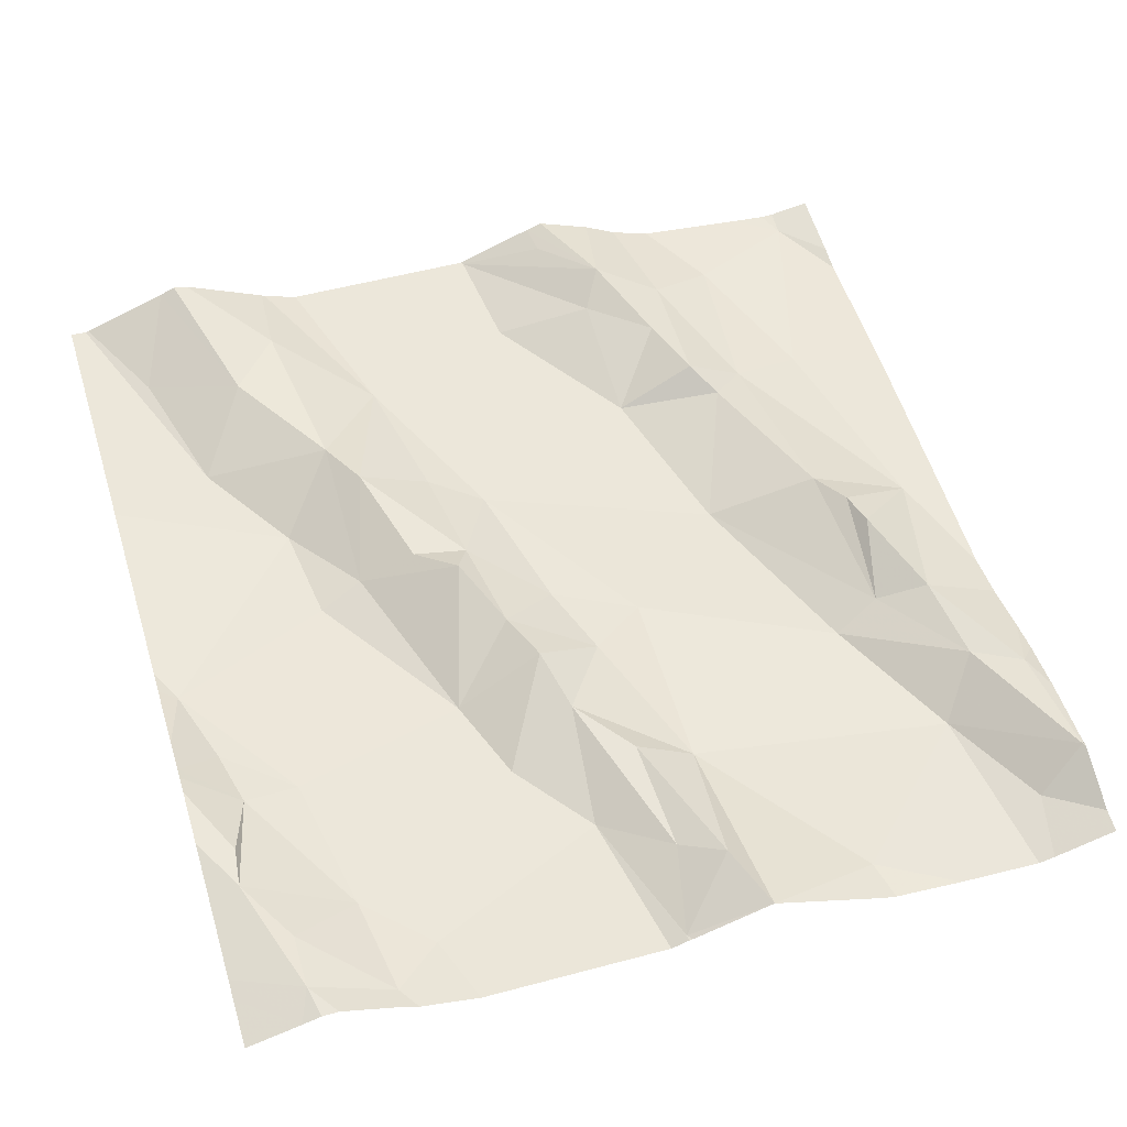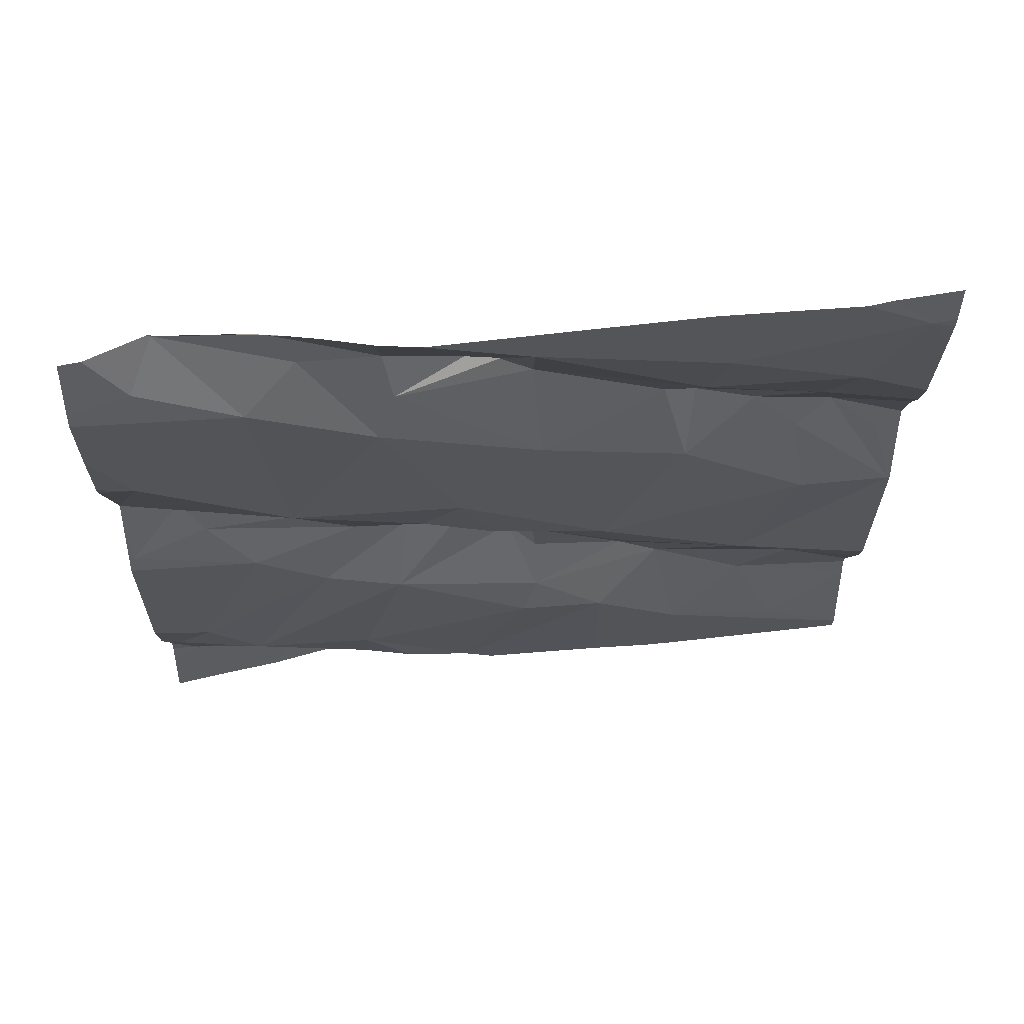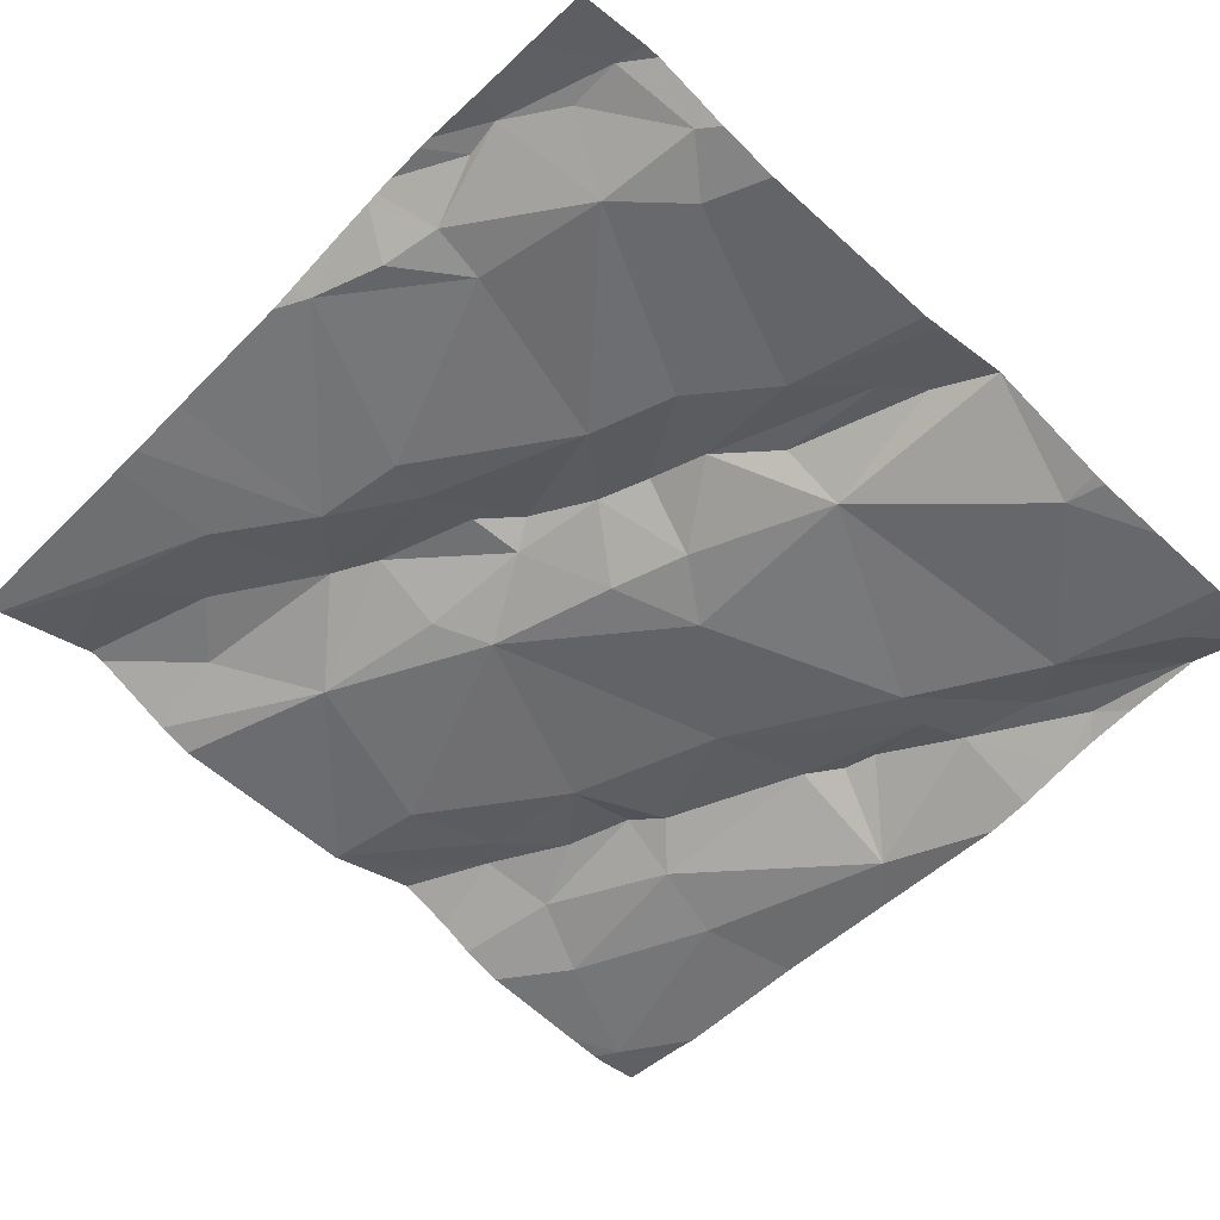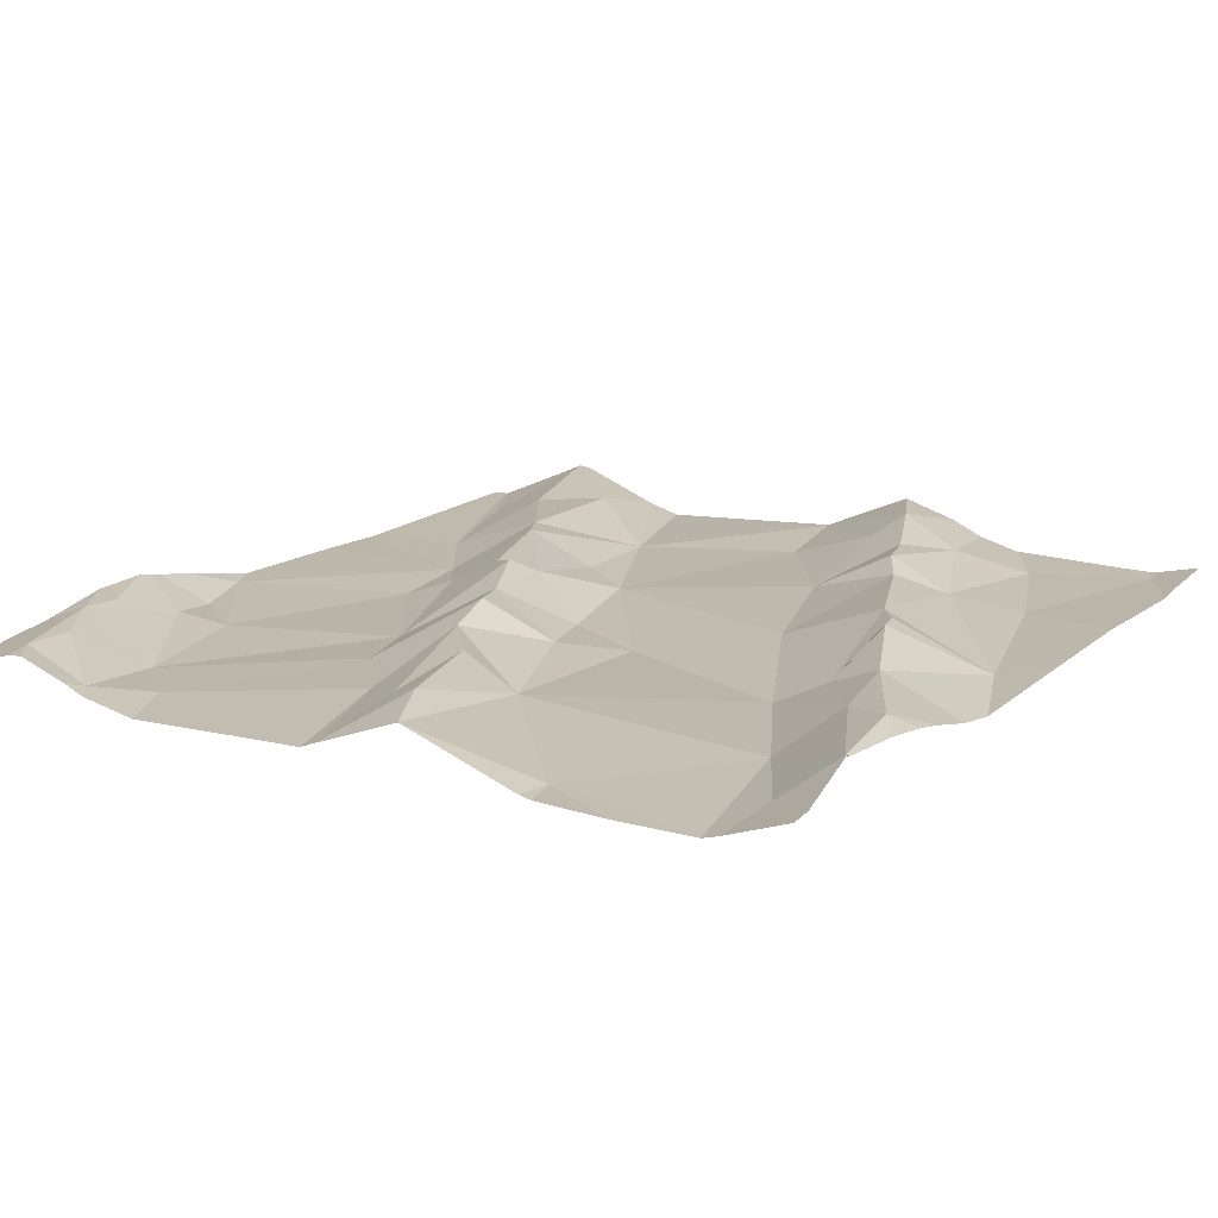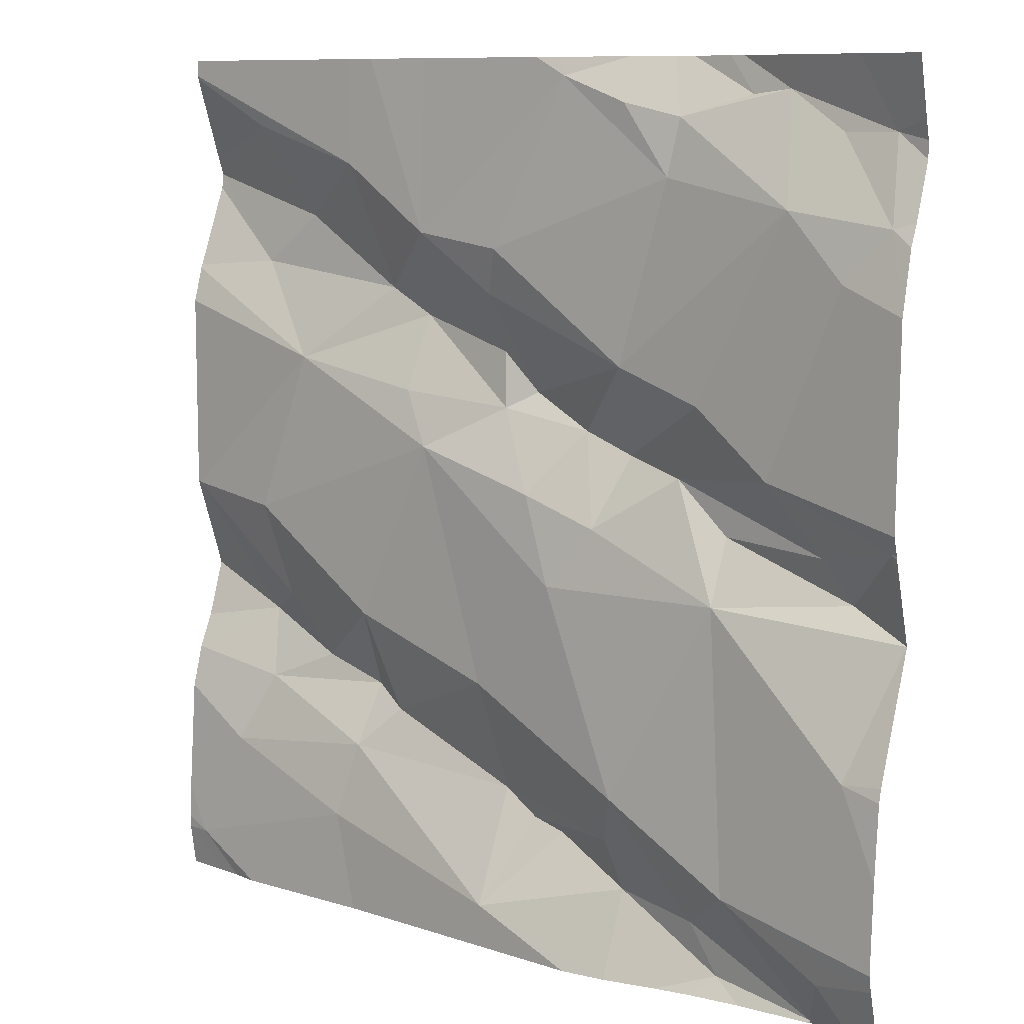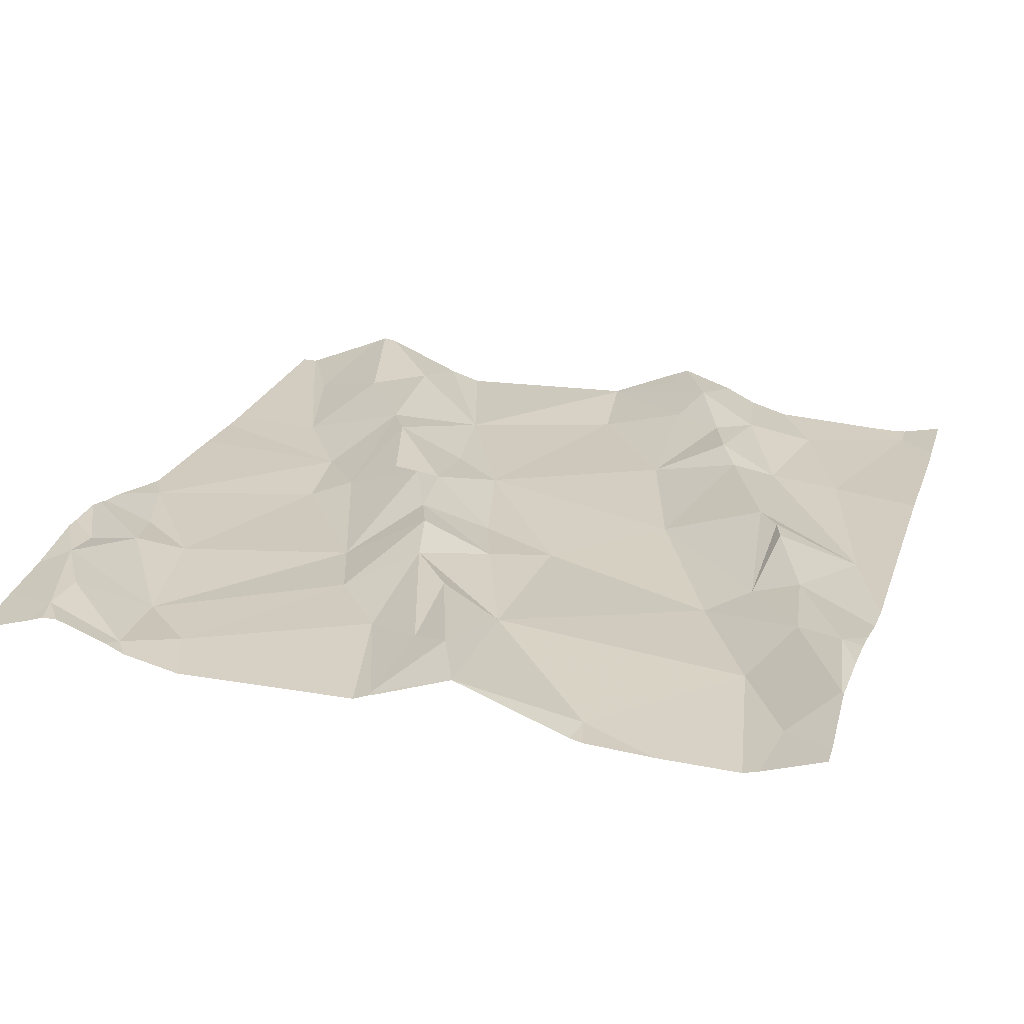
<metadata>
{"format":"obj","ext":"obj","renderer":"f3d","projection":"perspective","resolution":1024,"background":"white","views":[{"elev":49.5,"azim":-107.2,"up":"+Z"},{"elev":-27.0,"azim":-0.6,"up":"+Z"},{"elev":-58.7,"azim":-132.8,"up":"+Z"},{"elev":8.4,"azim":-57.7,"up":"+Z"},{"elev":9.6,"azim":-146.2,"up":"+Y"},{"elev":17.2,"azim":-72.9,"up":"+Z"}]}
</metadata>
<code>
v -34.22 244.3 502.8
v -34.13 244.3 502.8
v -34.27 244.2 502.8
v -34.39 244.6 502.8
v -34.31 244.7 502.8
v -34.57 244.3 502.8
v -34.65 244.5 502.7
v -34.48 244.3 502.8
v -34.51 244.2 502.8
v -34.44 244.2 502.8
v -34.51 244.1 502.8
v -33.77 244.4 502.9
v -33.77 244.1 502.9
v -34.68 244 502.7
v -33.77 244.4 502.9
v -33.77 244.4 502.8
v -34.52 244.6 502.8
v -34.45 244.6 502.8
v -34.56 244.6 502.8
v -34.39 244.4 502.8
v -34.38 244.3 502.8
v -34.32 244.3 502.8
v -34.25 244.3 502.8
v -34.21 244.4 502.8
v -34.1 244.4 502.9
v -34.21 244.4 502.8
v -34.12 244.5 502.8
v -34.05 244.4 502.9
v -34.49 244.7 502.8
v -34.51 244.7 502.8
v -34.39 243.8 502.8
v -34.38 243.9 502.8
v -34.3 243.8 502.8
v -34.48 243.8 502.8
v -34.54 243.8 502.7
v -34.65 243.8 502.7
v -33.77 244.6 502.9
v -34.63 243.7 502.8
v -33.77 244.2 502.8
v -34.72 244.1 502.8
v -34.4 243.9 502.7
v -34.71 244.2 502.7
v -33.77 244.2 502.8
v -33.77 244.5 502.9
v -34.44 244.6 502.8
v -34.59 244.5 502.8
v -33.77 244.5 502.9
v -34.31 244.1 502.8
v -34.36 244.2 502.8
v -34.45 244.7 502.8
v -34.51 243.7 502.8
v -34.01 244.6 502.8
v -34.26 243.9 502.8
v -34.07 243.9 502.8
v -34.22 243.9 502.8
v -34.21 244 502.8
v -34.65 244.7 502.8
v -34.63 244.2 502.8
v -33.77 243.8 502.8
v -34.09 244.3 502.8
v -34.66 244.1 502.8
v -34.22 243.8 502.8
v -34.3 244.7 502.8
v -33.93 244.5 502.9
v -34.03 243.9 502.8
v -34.01 243.8 502.8
v -33.77 243.9 502.8
v -34.63 244.6 502.8
v -34.7 244.5 502.7
v -34.69 244.6 502.8
v -34.22 244.5 502.8
v -34.03 244 502.8
v -33.94 244.3 502.8
v -34.04 244.1 502.8
v -33.96 244 502.8
v -34.41 244.7 502.8
v -33.77 244.2 502.8
v -33.88 244.2 502.8
v -33.85 243.9 502.8
v -34.39 243.7 502.7
v -33.79 243.8 502.8
v -34.49 243.7 502.8
v -34.18 243.7 502.8
v -33.88 244 502.8
v -33.86 244.4 502.9
v -33.87 244.6 502.8
v -34.34 243.7 502.7
v -33.86 244 502.9
v -33.9 244.1 502.8
v -33.8 244.1 502.9
v -33.84 243.7 502.8
v -34.03 243.7 502.8
v -34.62 243.7 502.8
v -34.54 243.7 502.8
v -34.63 243.7 502.8
v -34.45 243.7 502.8
v -34.72 244 502.7
v -34.72 244 502.7
v -34.72 243.8 502.7
v -34.72 243.8 502.7
v -34.72 244.1 502.8
v -34.72 244.1 502.8
v -34.72 244.2 502.7
v -34.72 244.2 502.7
v -34.43 244.7 502.8
v -34.27 244.7 502.8
v -34.72 244.1 502.8
v -34.72 244.2 502.7
v -34.58 244.7 502.8
v -34.72 243.9 502.7
v -34.72 244.4 502.7
v -34.72 244.3 502.7
v -34.72 244.6 502.8
v -34.72 244.6 502.8
v -34.72 244.6 502.8
v -34.72 244.5 502.8
v -34.72 244.5 502.7
v -33.77 244.1 502.9
v -33.77 244.2 502.8
v -33.77 244.6 502.9
v -33.77 244 502.8
v -33.77 243.8 502.8
v -33.77 243.8 502.8
v -33.77 244 502.9
v -33.77 244.2 502.8
v -33.77 244.7 502.9
v -34.37 244.7 502.8
v -33.87 243.7 502.8
v -34.63 243.7 502.8
v -34.63 243.7 502.8
v -34.69 243.7 502.7
v -34.7 243.7 502.7
v -34.72 243.7 502.7
v -33.82 243.7 502.8
v -33.77 243.7 502.8
v -34.12 244.7 502.8
v -34.01 244.7 502.8
v -34.04 244.7 502.8
v -34.67 244.7 502.8
v -34.72 244.7 502.8
v -33.81 244.7 502.8
v -33.77 244.7 502.9
f 2 1 3
f 4 5 127
f 7 6 8
f 10 9 11
f 18 17 19
f 21 20 8
f 23 22 1
f 25 24 1
f 26 24 25
f 23 26 20
f 28 27 26
f 32 31 33
f 34 31 32
f 99 35 100
f 30 17 29
f 38 34 35
f 132 36 99
f 10 8 6
f 41 11 35
f 121 84 67
f 32 41 34
f 45 18 46
f 138 27 137
f 11 14 35
f 137 52 126
f 11 41 48
f 48 3 49
f 40 42 103
f 31 51 96
f 28 52 27
f 21 22 20
f 3 48 2
f 33 53 32
f 21 10 49
f 55 54 56
f 32 56 41
f 34 51 31
f 51 38 93
f 22 23 20
f 58 6 42
f 2 60 1
f 11 61 40
f 51 34 38
f 104 6 108
f 40 61 42
f 97 40 101
f 136 27 138
f 120 86 37
f 55 56 32
f 9 10 58
f 58 42 61
f 131 36 132
f 11 40 14
f 35 36 38
f 41 35 34
f 11 49 10
f 6 58 10
f 11 9 61
f 9 58 61
f 55 32 53
f 3 22 49
f 22 21 49
f 106 5 27
f 64 52 28
f 66 65 62
f 6 7 111
f 69 68 70
f 119 77 39
f 118 88 124
f 69 70 115
f 111 69 117
f 18 45 4
f 21 8 10
f 18 4 76
f 50 18 105
f 53 33 62
f 12 85 15
f 22 3 1
f 33 31 62
f 70 68 19
f 70 19 109
f 71 26 27
f 55 62 65
f 55 53 62
f 46 7 8
f 69 7 46
f 19 68 46
f 46 68 69
f 1 24 23
f 23 24 26
f 25 28 26
f 65 72 54
f 1 60 25
f 106 27 136
f 5 71 27
f 28 25 73
f 72 74 54
f 73 60 2
f 65 54 55
f 2 48 56
f 74 72 75
f 25 60 73
f 48 49 11
f 5 4 45
f 46 18 19
f 66 62 83
f 63 5 106
f 41 56 48
f 100 14 110
f 26 71 20
f 71 5 45
f 8 20 46
f 45 46 20
f 20 71 45
f 62 31 80
f 74 56 54
f 2 56 74
f 27 52 137
f 78 77 73
f 79 81 59
f 130 38 36
f 79 84 65
f 81 66 92
f 73 85 28
f 37 64 47
f 47 85 44
f 52 64 86
f 28 85 64
f 73 2 78
f 84 88 75
f 88 89 75
f 16 77 43
f 89 77 78
f 74 89 78
f 66 81 79
f 89 74 75
f 84 75 72
f 88 77 89
f 74 78 2
f 39 90 13
f 13 88 118
f 88 90 77
f 129 38 130
f 128 81 92
f 84 79 67
f 105 18 76
f 57 70 109
f 91 81 128
f 65 66 79
f 52 86 120
f 137 126 141
f 72 65 84
f 85 73 15
f 92 66 83
f 88 84 121
f 50 17 18
f 87 62 80
f 97 14 40
f 98 14 97
f 13 90 88
f 99 36 35
f 29 17 50
f 100 35 14
f 101 40 102
f 39 77 90
f 43 77 125
f 102 40 107
f 103 42 104
f 83 62 87
f 44 85 12
f 104 42 6
f 82 51 94
f 130 36 131
f 107 40 103
f 47 64 85
f 30 19 17
f 108 6 112
f 132 99 133
f 110 14 98
f 37 86 64
f 94 51 93
f 111 7 69
f 112 6 111
f 15 73 16
f 113 70 114
f 16 73 77
f 114 70 57
f 80 31 96
f 115 70 113
f 116 69 115
f 67 79 59
f 59 81 123
f 117 69 116
f 96 51 82
f 122 81 91
f 123 81 122
f 109 19 30
f 124 88 121
f 93 38 95
f 125 77 119
f 126 52 120
f 76 4 127
f 95 38 129
f 127 5 63
f 134 122 91
f 135 122 134
f 139 114 57
f 140 114 139
f 141 126 142

</code>
